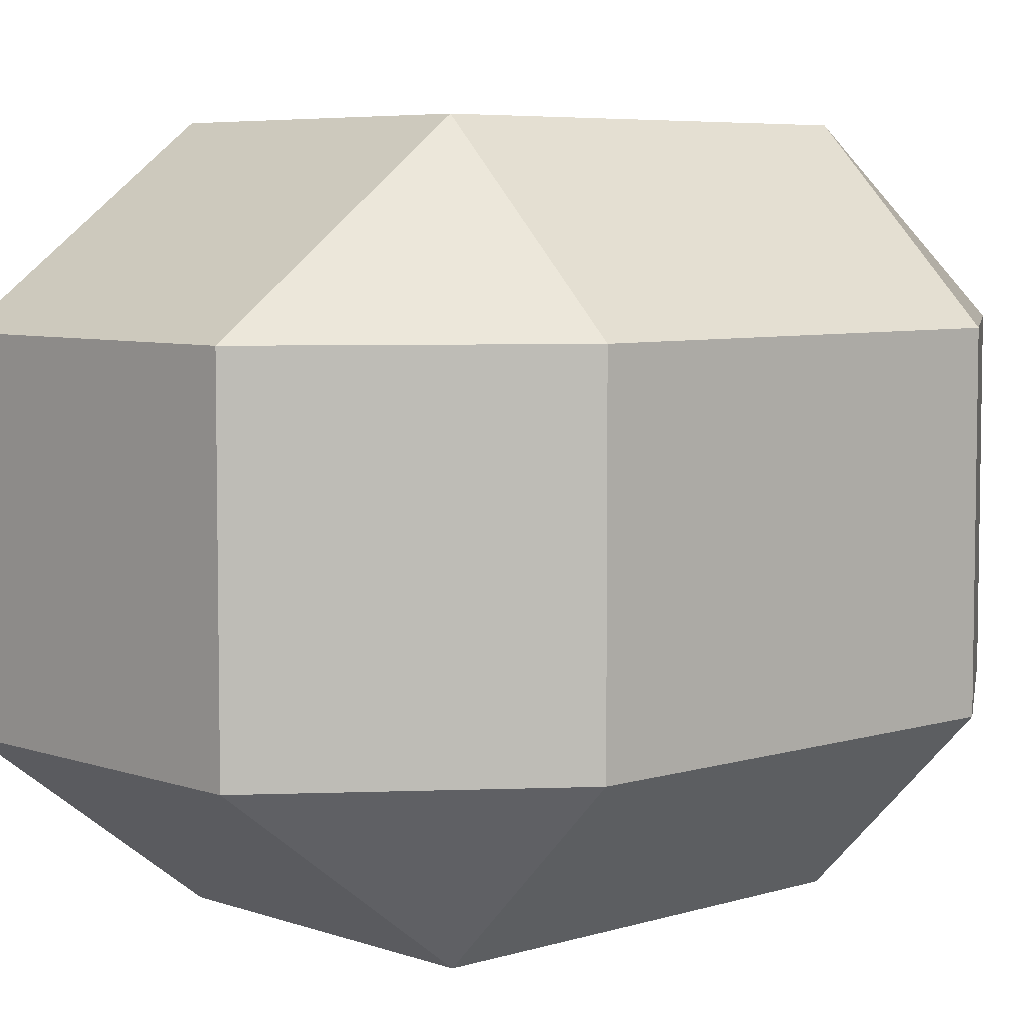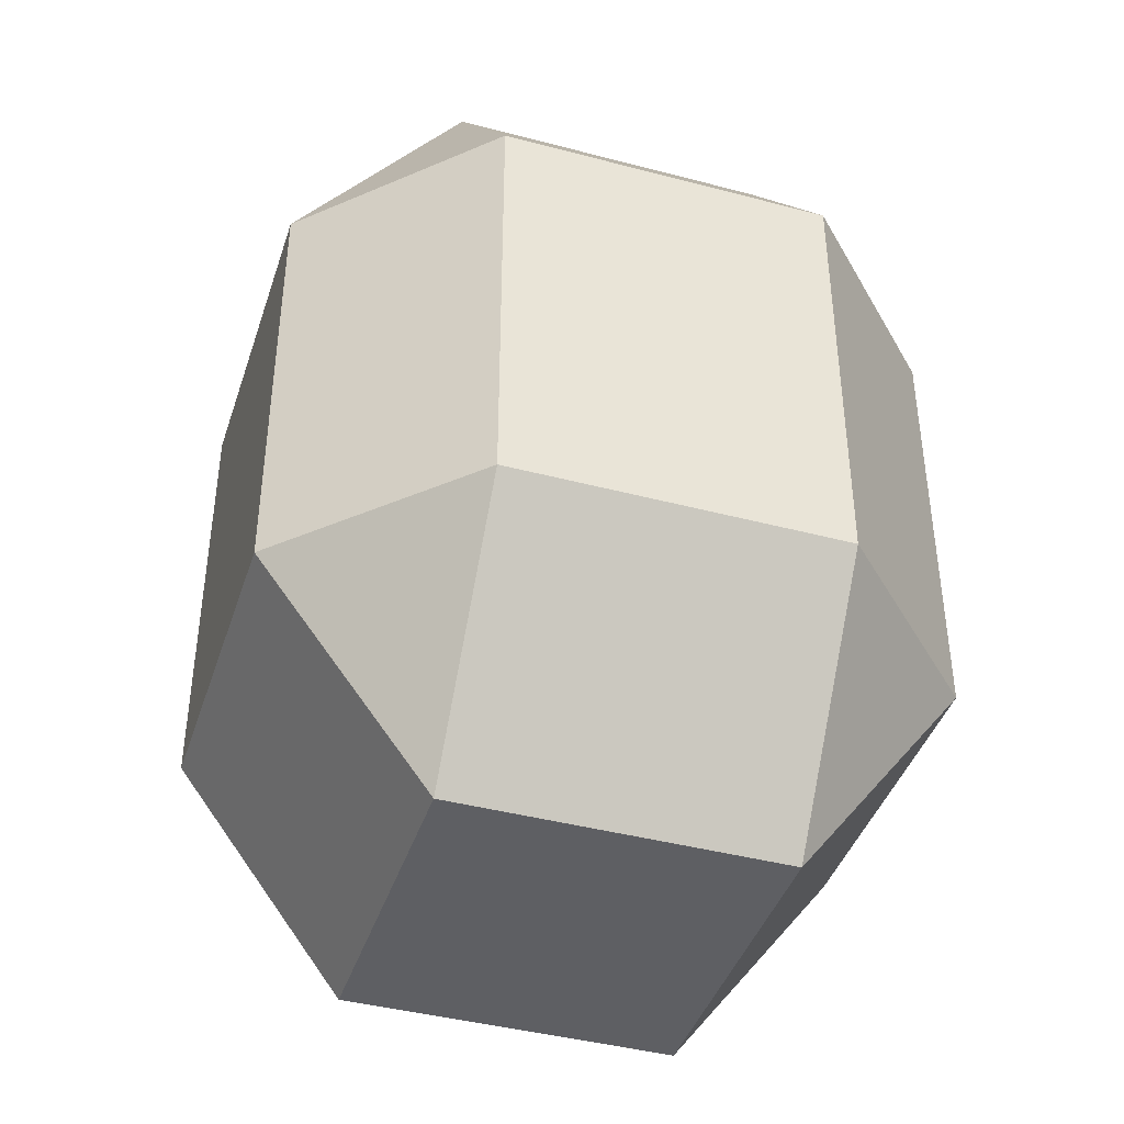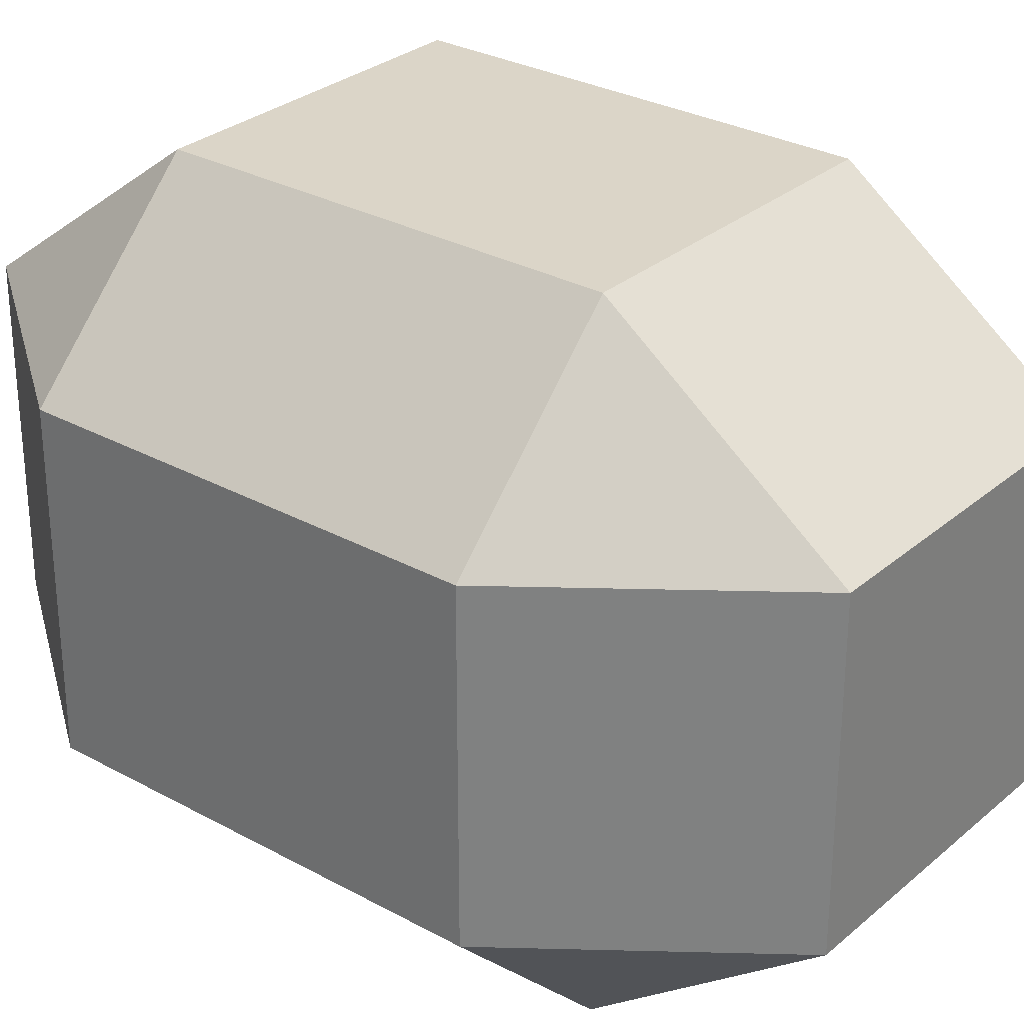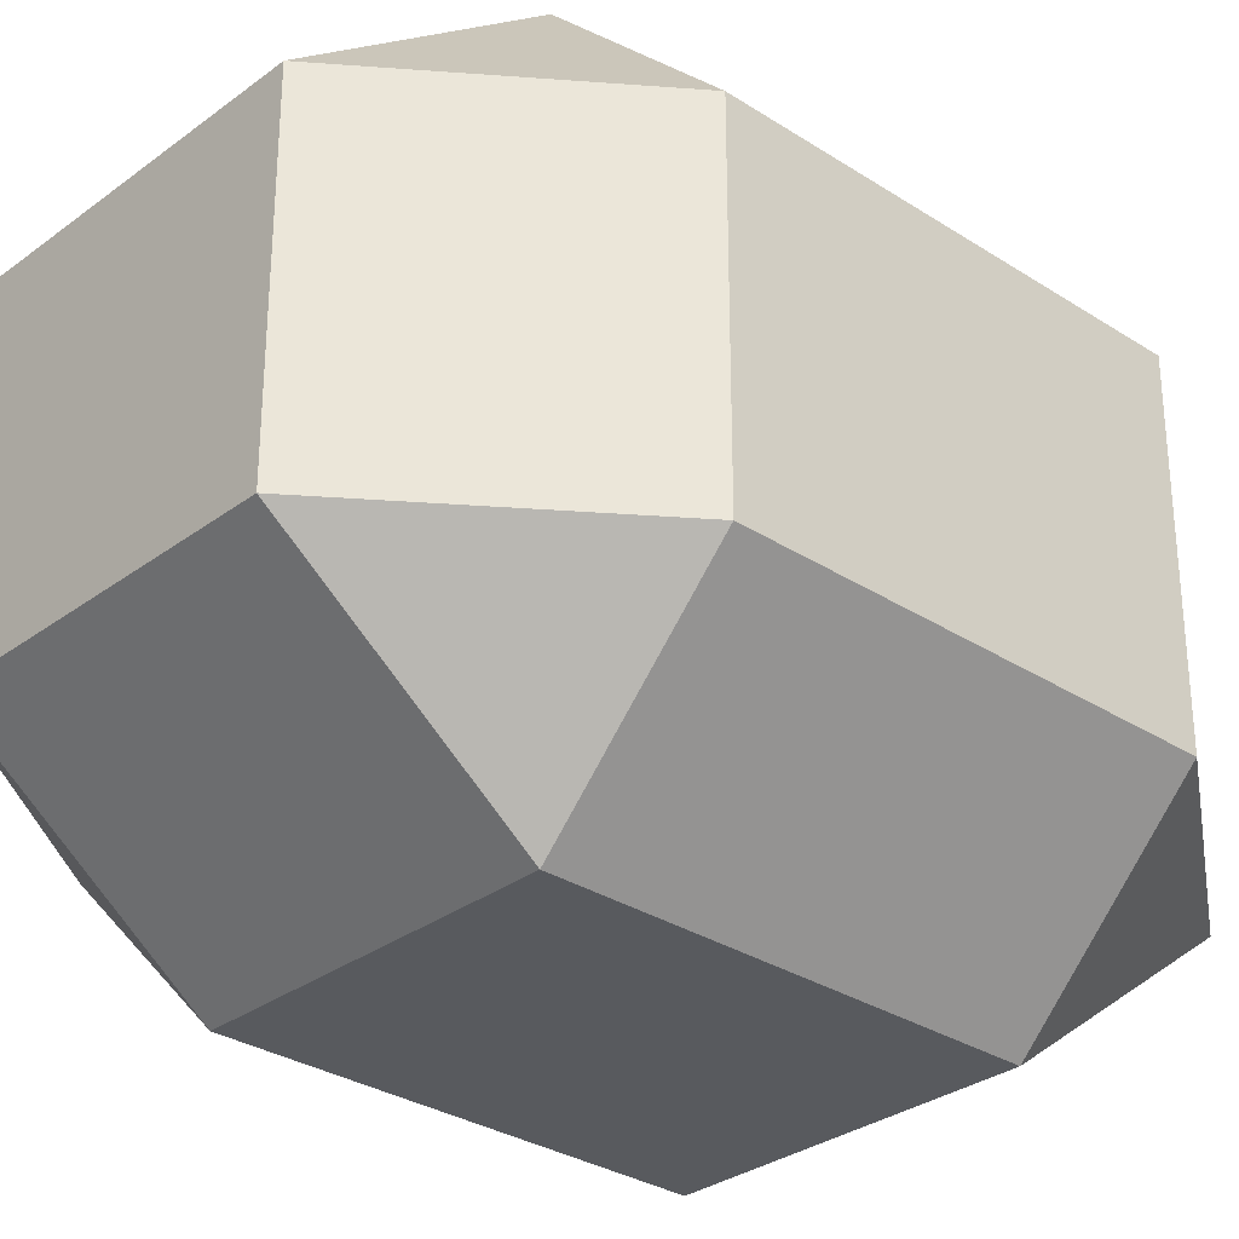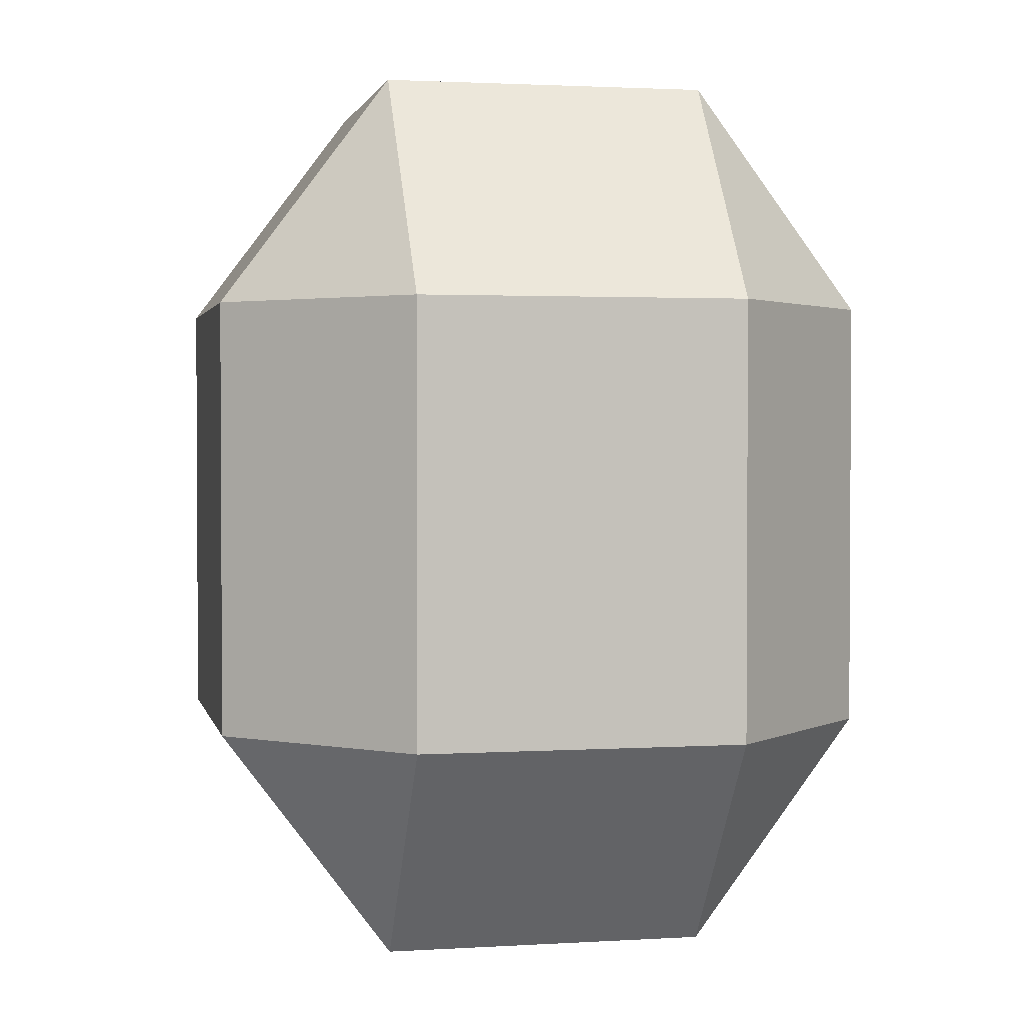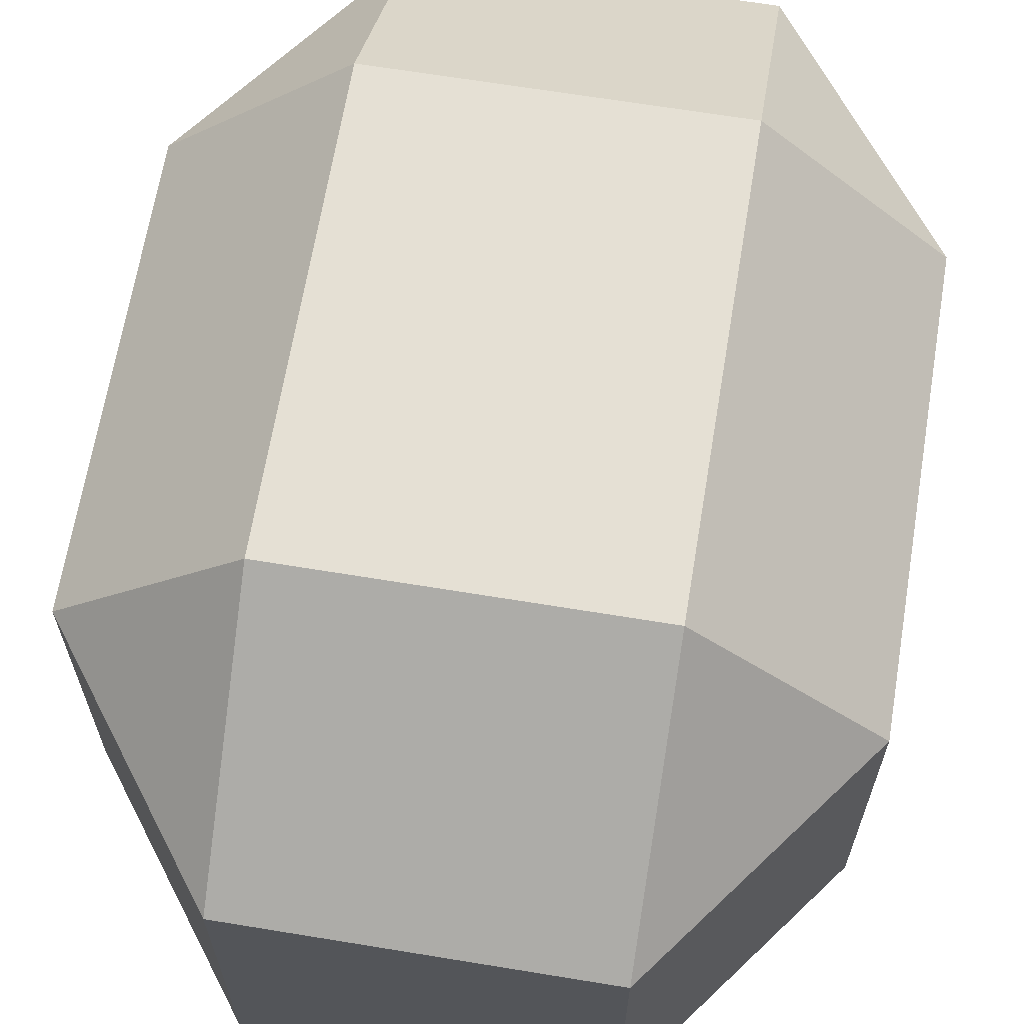
<metadata>
{"format":"obj","ext":"obj","renderer":"f3d","projection":"perspective","resolution":1024,"background":"white","views":[{"elev":5.9,"azim":-133.2,"up":"+Y"},{"elev":-41.7,"azim":-17.7,"up":"+Z"},{"elev":29.5,"azim":-51.0,"up":"+Y"},{"elev":-30.6,"azim":47.0,"up":"+Y"},{"elev":2.0,"azim":167.9,"up":"+Z"},{"elev":65.7,"azim":9.4,"up":"+Y"}]}
</metadata>
<code>
o Cube.003
v -0.7349 1.5 0.9798
v -0.7349 2.265 2
v -1.5 2.265 0.9798
v -0.7349 3.735 2
v -0.7349 4.5 0.9798
v -1.5 3.735 0.9798
v -0.7349 1.5 -0.9798
v -1.5 2.265 -0.9798
v -0.7349 2.265 -2
v -0.7349 4.5 -0.9798
v -0.7349 3.735 -2
v -1.5 3.735 -0.9798
v 0.7349 1.5 0.9798
v 1.5 2.265 0.9798
v 0.7349 2.265 2
v 0.7349 4.5 0.9798
v 0.7349 3.735 2
v 1.5 3.735 0.9798
v 0.7349 1.5 -0.9798
v 0.7349 2.265 -2
v 1.5 2.265 -0.9798
v 0.7349 4.5 -0.9798
v 1.5 3.735 -0.9798
v 0.7349 3.735 -2
f 15 17 4 2
f 21 23 18 14
f 22 10 5 16
f 3 6 12 8
f 9 11 24 20
f 1 2 3
f 4 5 6
f 7 8 9
f 10 11 12
f 13 14 15
f 16 17 18
f 19 20 21
f 22 23 24
f 7 1 3 8
f 2 4 6 3
f 5 10 12 6
f 11 9 8 12
f 19 7 9 20
f 10 22 24 11
f 23 21 20 24
f 13 19 21 14
f 22 16 18 23
f 17 15 14 18
f 1 13 15 2
f 16 5 4 17
f 7 19 13 1

</code>
